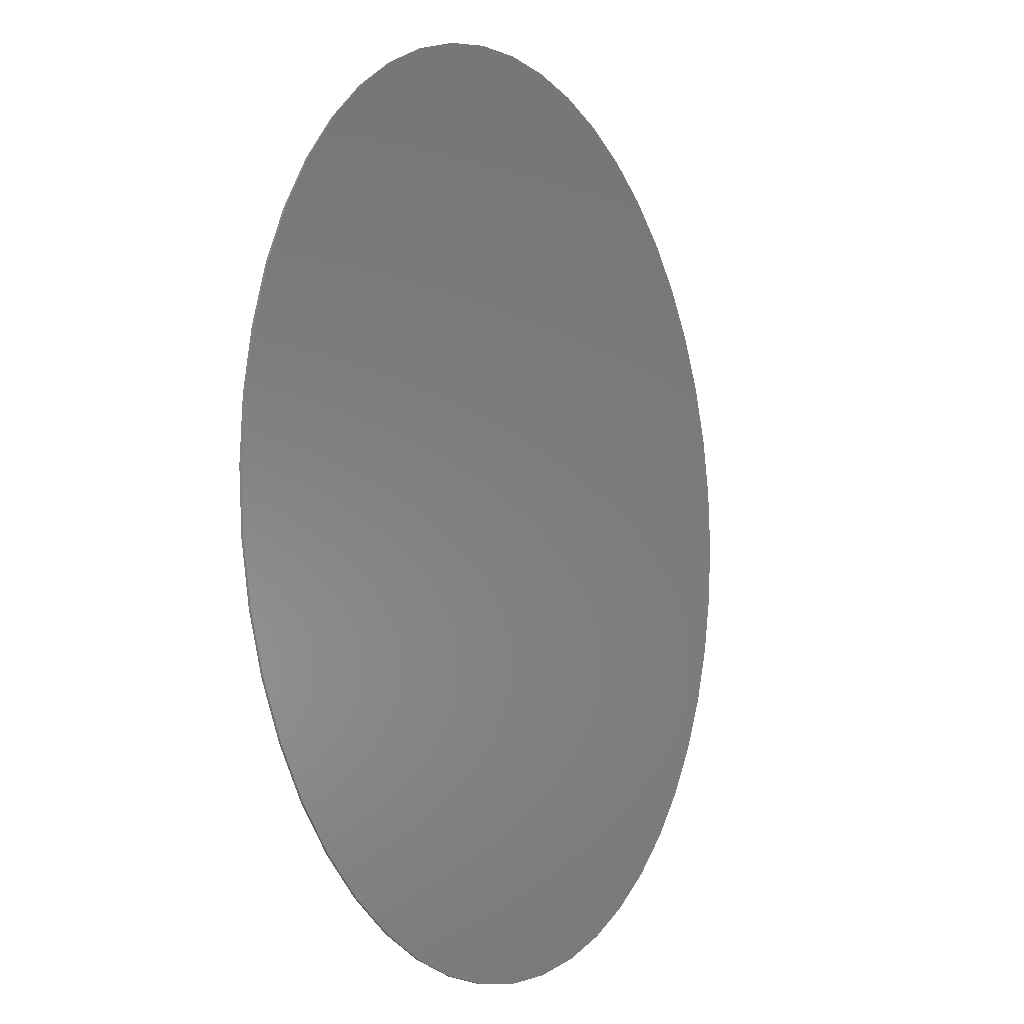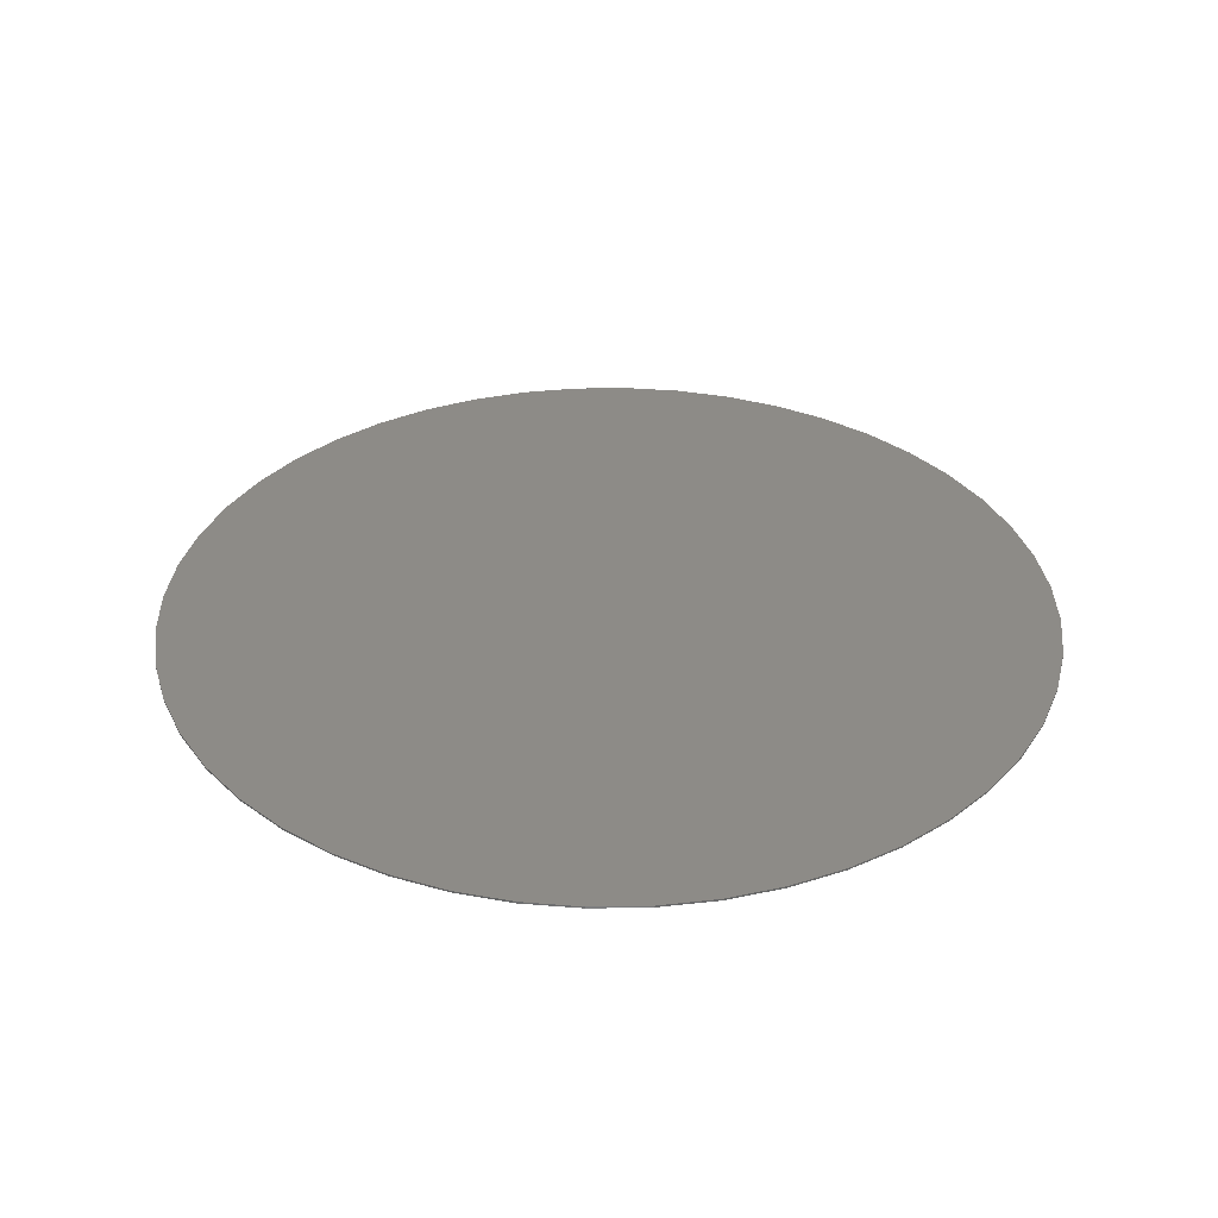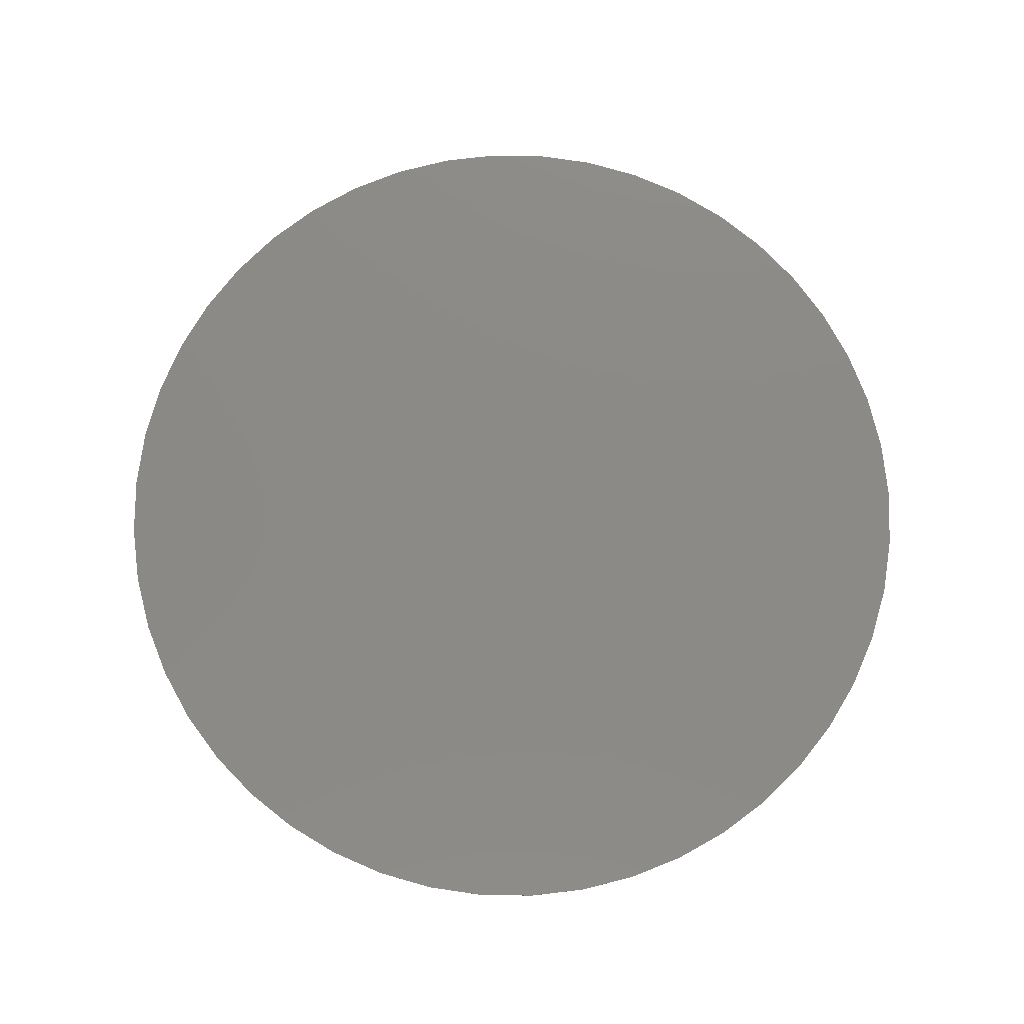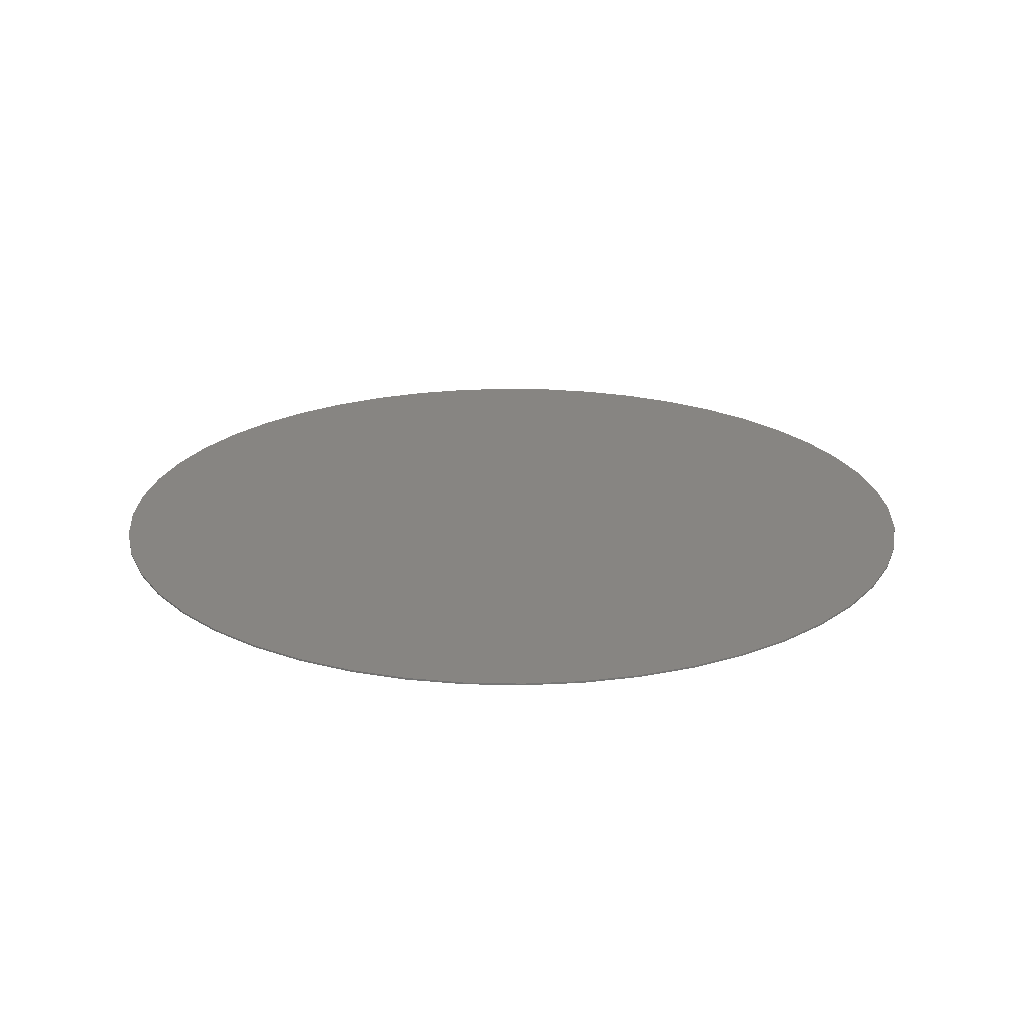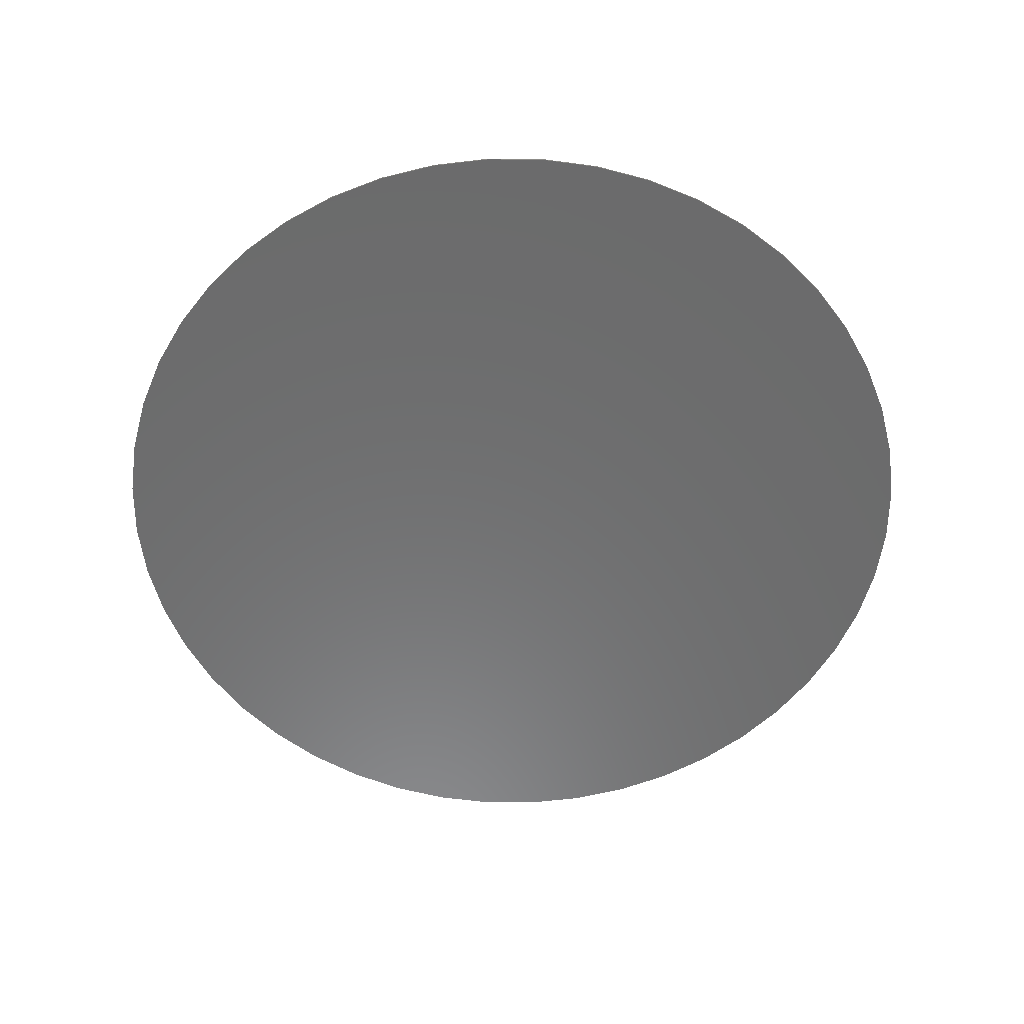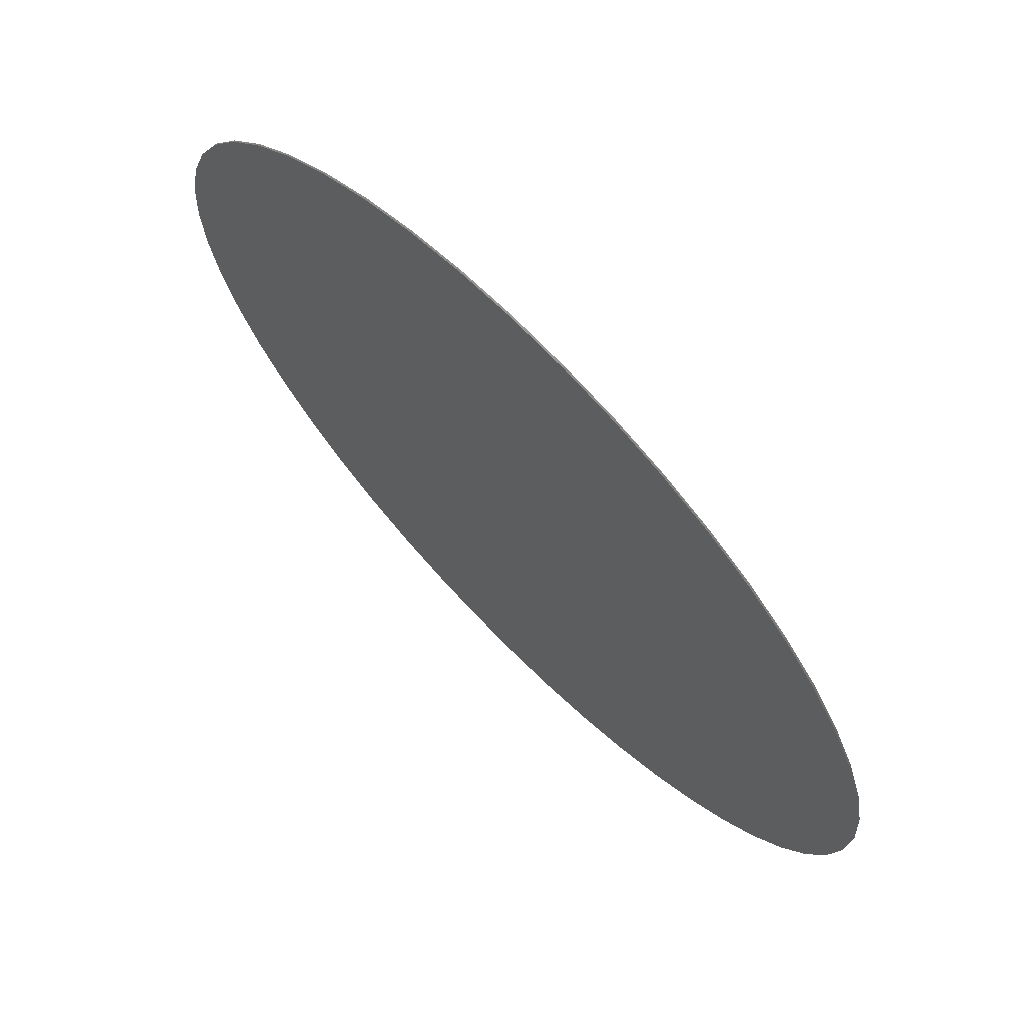
<metadata>
{"format":"stl","ext":"stl","renderer":"f3d","projection":"perspective","resolution":1024,"background":"white","views":[{"elev":-5.6,"azim":-60.6,"up":"+Z"},{"elev":34.4,"azim":77.6,"up":"+Y"},{"elev":78.3,"azim":139.6,"up":"+Y"},{"elev":22.3,"azim":-106.4,"up":"+Y"},{"elev":-57.6,"azim":-161.7,"up":"+Y"},{"elev":69.7,"azim":-134.5,"up":"+Z"}]}
</metadata>
<code>
# stl→obj: 149 verts, 294 faces
v 0 0 0
v 23.79 0 3.132
v 24 0 0
v 23.18 0 6.211
v 22.17 0 9.185
v 20.78 0 12
v 19.04 0 14.61
v 16.97 0 16.97
v 14.61 0 19.04
v 12 0 20.78
v 9.185 0 22.17
v 6.211 0 23.18
v 3.132 0 23.79
v 0 0 24
v -3.132 0 23.79
v -6.211 0 23.18
v -9.185 0 22.17
v -12 0 20.78
v -14.61 0 19.04
v -16.97 0 16.97
v -19.04 0 14.61
v -20.78 0 12
v -22.17 0 9.185
v -23.18 0 6.211
v -23.79 0 3.132
v -24 0 0
v -23.79 0 -3.132
v -23.18 0 -6.211
v -22.17 0 -9.185
v -20.78 0 -12
v -19.04 0 -14.61
v -16.97 0 -16.97
v -14.61 0 -19.04
v -12 0 -20.78
v -9.185 0 -22.17
v -6.211 0 -23.18
v -3.132 0 -23.79
v 0 0 -24
v 3.132 0 -23.79
v 6.211 0 -23.18
v 9.185 0 -22.17
v 12 0 -20.78
v 14.61 0 -19.04
v 16.97 0 -16.97
v 19.04 0 -14.61
v 20.78 0 -12
v 22.17 0 -9.185
v 23.18 0 -6.211
v 23.79 0 -3.132
v 23.79 -0.1 3.132
v 24 -0.1 0
v 23.18 -0.1 6.211
v 22.17 -0.1 9.185
v 20.78 -0.1 12
v 19.04 -0.1 14.61
v 16.97 -0.1 16.97
v 14.61 -0.1 19.04
v 12 -0.1 20.78
v 9.185 -0.1 22.17
v 6.211 -0.1 23.18
v 3.132 -0.1 23.79
v 0 -0.1 24
v -3.132 -0.1 23.79
v -6.211 -0.1 23.18
v -9.185 -0.1 22.17
v -12 -0.1 20.78
v -14.61 -0.1 19.04
v -16.97 -0.1 16.97
v -19.04 -0.1 14.61
v -20.78 -0.1 12
v -22.17 -0.1 9.185
v -23.18 -0.1 6.211
v -23.79 -0.1 3.132
v -24 -0.1 0
v -23.79 -0.1 -3.132
v -23.18 -0.1 -6.211
v -22.17 -0.1 -9.185
v -20.78 -0.1 -12
v -19.04 -0.1 -14.61
v -16.97 -0.1 -16.97
v -14.61 -0.1 -19.04
v -12 -0.1 -20.78
v -9.185 -0.1 -22.17
v -6.211 -0.1 -23.18
v -3.132 -0.1 -23.79
v 0 -0.1 -24
v 3.132 -0.1 -23.79
v 6.211 -0.1 -23.18
v 9.185 -0.1 -22.17
v 12 -0.1 -20.78
v 14.61 -0.1 -19.04
v 16.97 -0.1 -16.97
v 19.04 -0.1 -14.61
v 20.78 -0.1 -12
v 22.17 -0.1 -9.185
v 23.18 -0.1 -6.211
v 23.79 -0.1 -3.132
v -6.451 -0.1 18.44
v 6.451 -0.1 18.44
v 7.6 -0.1 21.2
v -7.6 -0.1 21.2
v -5.503 -0.1 15.6
v 5.503 -0.1 15.6
v -4.761 -0.1 12.71
v 4.761 -0.1 12.71
v -4.228 -0.1 9.764
v 4.228 -0.1 9.764
v -3.907 -0.1 6.789
v 3.907 -0.1 6.789
v -3.8 -0.1 3.8
v 3.8 -0.1 3.8
v -18.44 -0.1 6.451
v -21.2 -0.1 7.6
v -21.2 -0.1 -7.6
v -18.44 -0.1 -6.451
v -15.6 -0.1 -5.503
v -15.6 -0.1 5.503
v -12.71 -0.1 4.761
v -12.71 -0.1 -4.761
v -9.764 -0.1 -4.228
v -9.764 -0.1 4.228
v -6.789 -0.1 3.907
v -6.789 -0.1 -3.907
v -3.8 -0.1 -3.8
v 3.8 -0.1 -3.8
v 6.789 -0.1 3.907
v 6.789 -0.1 -3.907
v 9.764 -0.1 -4.228
v 9.764 -0.1 4.228
v 12.71 -0.1 4.761
v 12.71 -0.1 -4.761
v 15.6 -0.1 -5.503
v 15.6 -0.1 5.503
v 18.44 -0.1 6.451
v 18.44 -0.1 -6.451
v 21.2 -0.1 -7.6
v 21.2 -0.1 7.6
v -3.907 -0.1 -6.789
v 3.907 -0.1 -6.789
v -4.228 -0.1 -9.764
v 4.228 -0.1 -9.764
v -4.761 -0.1 -12.71
v 4.761 -0.1 -12.71
v -5.503 -0.1 -15.6
v 5.503 -0.1 -15.6
v -6.451 -0.1 -18.44
v 6.451 -0.1 -18.44
v -7.6 -0.1 -21.2
v 7.6 -0.1 -21.2
f 1 2 3
f 1 4 2
f 1 5 4
f 1 6 5
f 1 7 6
f 1 8 7
f 1 9 8
f 1 10 9
f 1 11 10
f 1 12 11
f 1 13 12
f 1 14 13
f 1 15 14
f 1 16 15
f 1 17 16
f 1 18 17
f 1 19 18
f 1 20 19
f 1 21 20
f 1 22 21
f 1 23 22
f 1 24 23
f 1 25 24
f 1 26 25
f 1 27 26
f 1 28 27
f 1 29 28
f 1 30 29
f 1 31 30
f 1 32 31
f 1 33 32
f 1 34 33
f 1 35 34
f 1 36 35
f 1 37 36
f 1 38 37
f 1 39 38
f 1 40 39
f 1 41 40
f 1 42 41
f 1 43 42
f 1 44 43
f 1 45 44
f 1 46 45
f 1 47 46
f 1 48 47
f 1 49 48
f 1 3 49
f 50 51 3
f 3 2 50
f 52 50 2
f 2 4 52
f 53 52 4
f 4 5 53
f 54 53 5
f 5 6 54
f 55 54 6
f 6 7 55
f 56 55 7
f 7 8 56
f 57 56 8
f 8 9 57
f 58 57 9
f 9 10 58
f 59 58 10
f 10 11 59
f 60 59 11
f 11 12 60
f 61 60 12
f 12 13 61
f 62 61 13
f 13 14 62
f 63 62 14
f 14 15 63
f 64 63 15
f 15 16 64
f 65 64 16
f 16 17 65
f 66 65 17
f 17 18 66
f 67 66 18
f 18 19 67
f 68 67 19
f 19 20 68
f 69 68 20
f 20 21 69
f 70 69 21
f 21 22 70
f 71 70 22
f 22 23 71
f 72 71 23
f 23 24 72
f 73 72 24
f 24 25 73
f 74 73 25
f 25 26 74
f 75 74 26
f 26 27 75
f 76 75 27
f 27 28 76
f 77 76 28
f 28 29 77
f 78 77 29
f 29 30 78
f 79 78 30
f 30 31 79
f 80 79 31
f 31 32 80
f 81 80 32
f 32 33 81
f 82 81 33
f 33 34 82
f 83 82 34
f 34 35 83
f 84 83 35
f 35 36 84
f 85 84 36
f 36 37 85
f 86 85 37
f 37 38 86
f 87 86 38
f 38 39 87
f 88 87 39
f 39 40 88
f 89 88 40
f 40 41 89
f 90 89 41
f 41 42 90
f 91 90 42
f 42 43 91
f 92 91 43
f 43 44 92
f 93 92 44
f 44 45 93
f 94 93 45
f 45 46 94
f 95 94 46
f 46 47 95
f 96 95 47
f 47 48 96
f 97 96 48
f 48 49 97
f 51 97 49
f 49 3 51
f 53 51 50
f 50 52 53
f 56 53 54
f 54 55 56
f 59 56 57
f 57 58 59
f 62 59 60
f 60 61 62
f 65 62 63
f 63 64 65
f 68 65 66
f 66 67 68
f 71 68 69
f 69 70 71
f 74 71 72
f 72 73 74
f 77 74 75
f 75 76 77
f 80 77 78
f 78 79 80
f 83 80 81
f 81 82 83
f 86 83 84
f 84 85 86
f 89 86 87
f 87 88 89
f 92 89 90
f 90 91 92
f 95 92 93
f 93 94 95
f 51 95 96
f 96 97 51
f 98 99 100
f 100 101 98
f 98 102 103
f 103 99 98
f 104 105 103
f 103 102 104
f 104 106 107
f 107 105 104
f 108 109 107
f 107 106 108
f 108 110 111
f 111 109 108
f 112 113 114
f 114 115 112
f 112 115 116
f 116 117 112
f 118 117 116
f 116 119 118
f 118 119 120
f 120 121 118
f 122 121 120
f 120 123 122
f 122 123 124
f 124 110 122
f 110 124 125
f 125 111 110
f 126 111 125
f 125 127 126
f 126 127 128
f 128 129 126
f 130 129 128
f 128 131 130
f 130 131 132
f 132 133 130
f 134 133 132
f 132 135 134
f 134 135 136
f 136 137 134
f 138 139 125
f 125 124 138
f 138 140 141
f 141 139 138
f 142 143 141
f 141 140 142
f 142 144 145
f 145 143 142
f 146 147 145
f 145 144 146
f 146 148 149
f 149 147 146
f 62 65 101
f 62 101 100
f 62 100 59
f 68 71 113
f 113 112 68
f 68 112 117
f 117 118 68
f 68 118 121
f 121 122 68
f 68 122 110
f 110 108 68
f 68 108 106
f 106 104 68
f 68 104 102
f 102 98 68
f 68 98 101
f 101 65 68
f 56 59 100
f 100 99 56
f 56 99 103
f 103 105 56
f 56 105 107
f 107 109 56
f 56 109 111
f 111 126 56
f 56 126 129
f 129 130 56
f 56 130 133
f 133 134 56
f 56 134 137
f 137 53 56
f 74 113 71
f 74 114 113
f 74 77 114
f 51 53 137
f 51 137 136
f 51 136 95
f 80 115 114
f 114 77 80
f 80 119 116
f 116 115 80
f 80 123 120
f 120 119 80
f 80 138 124
f 124 123 80
f 80 142 140
f 140 138 80
f 80 146 144
f 144 142 80
f 80 83 148
f 148 146 80
f 92 95 136
f 136 135 92
f 92 135 132
f 132 131 92
f 92 131 128
f 128 127 92
f 92 127 125
f 125 139 92
f 92 139 141
f 141 143 92
f 92 143 145
f 145 147 92
f 92 147 149
f 149 89 92
f 86 148 83
f 86 149 148
f 86 89 149

</code>
